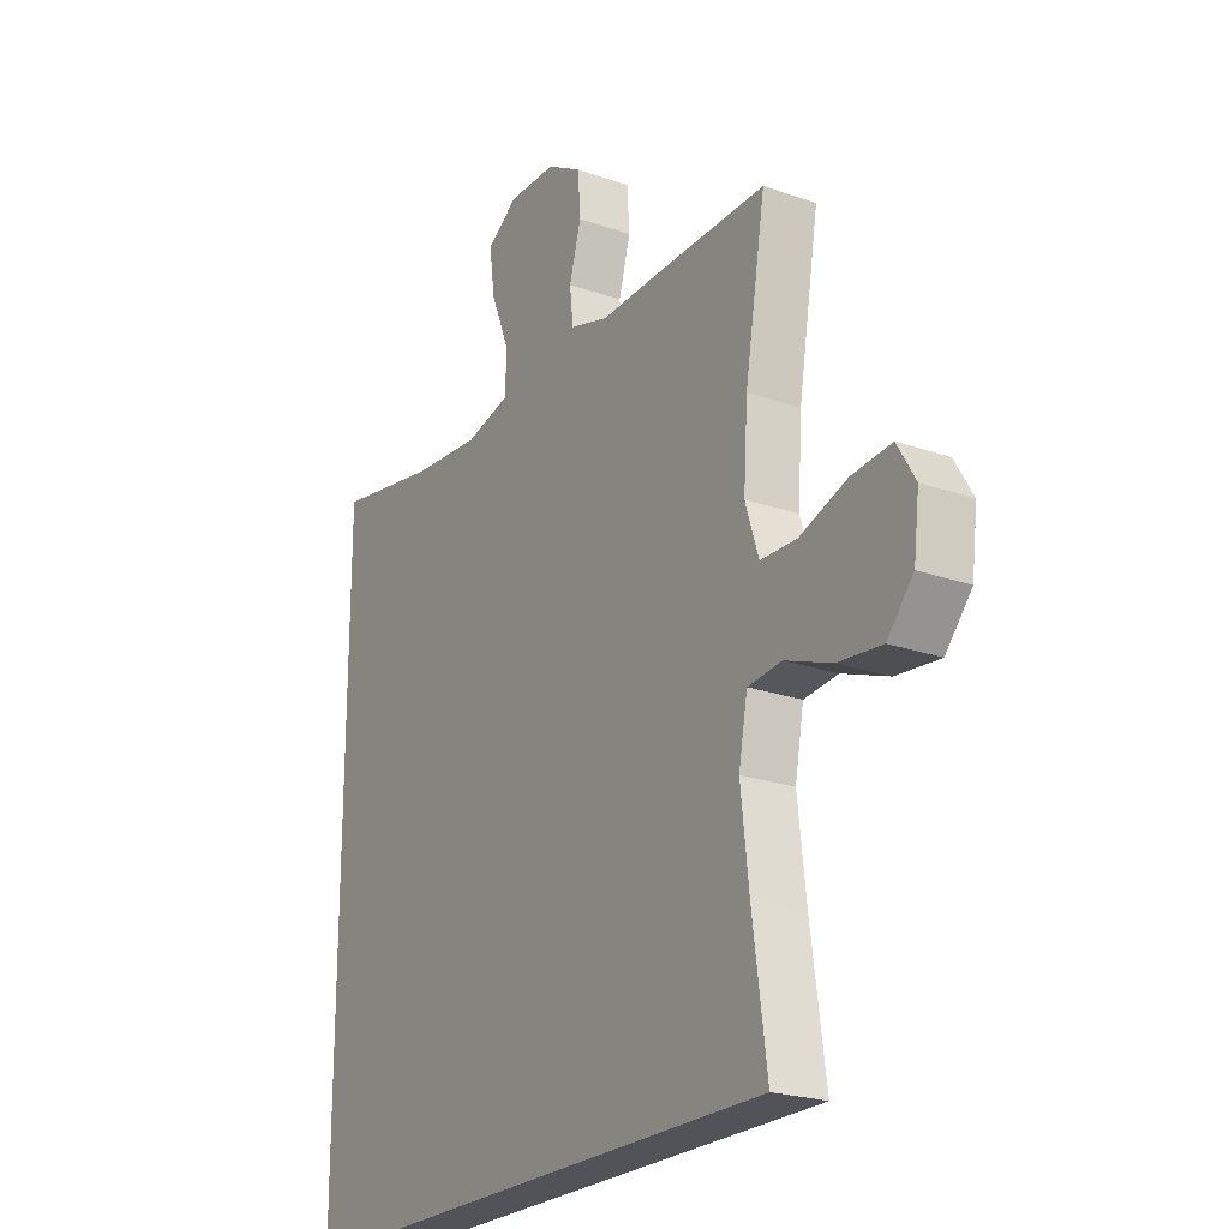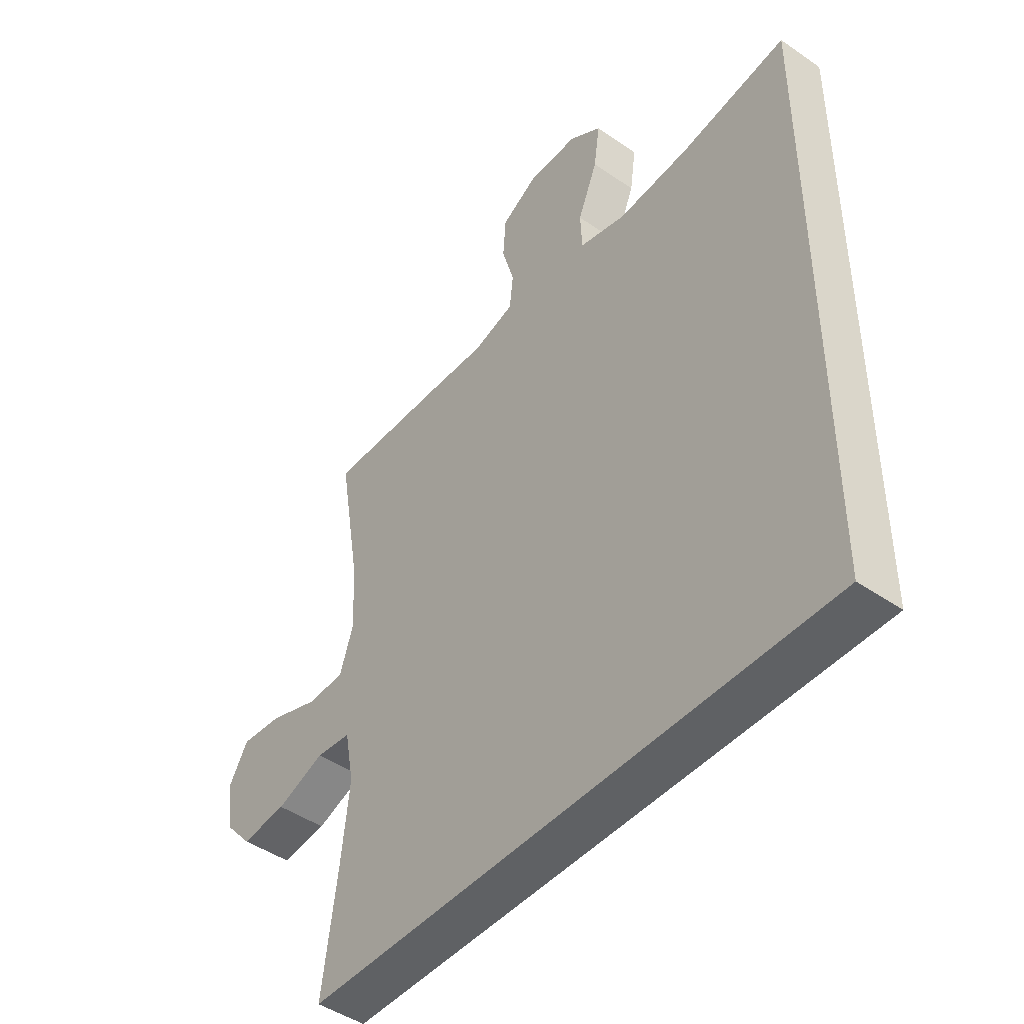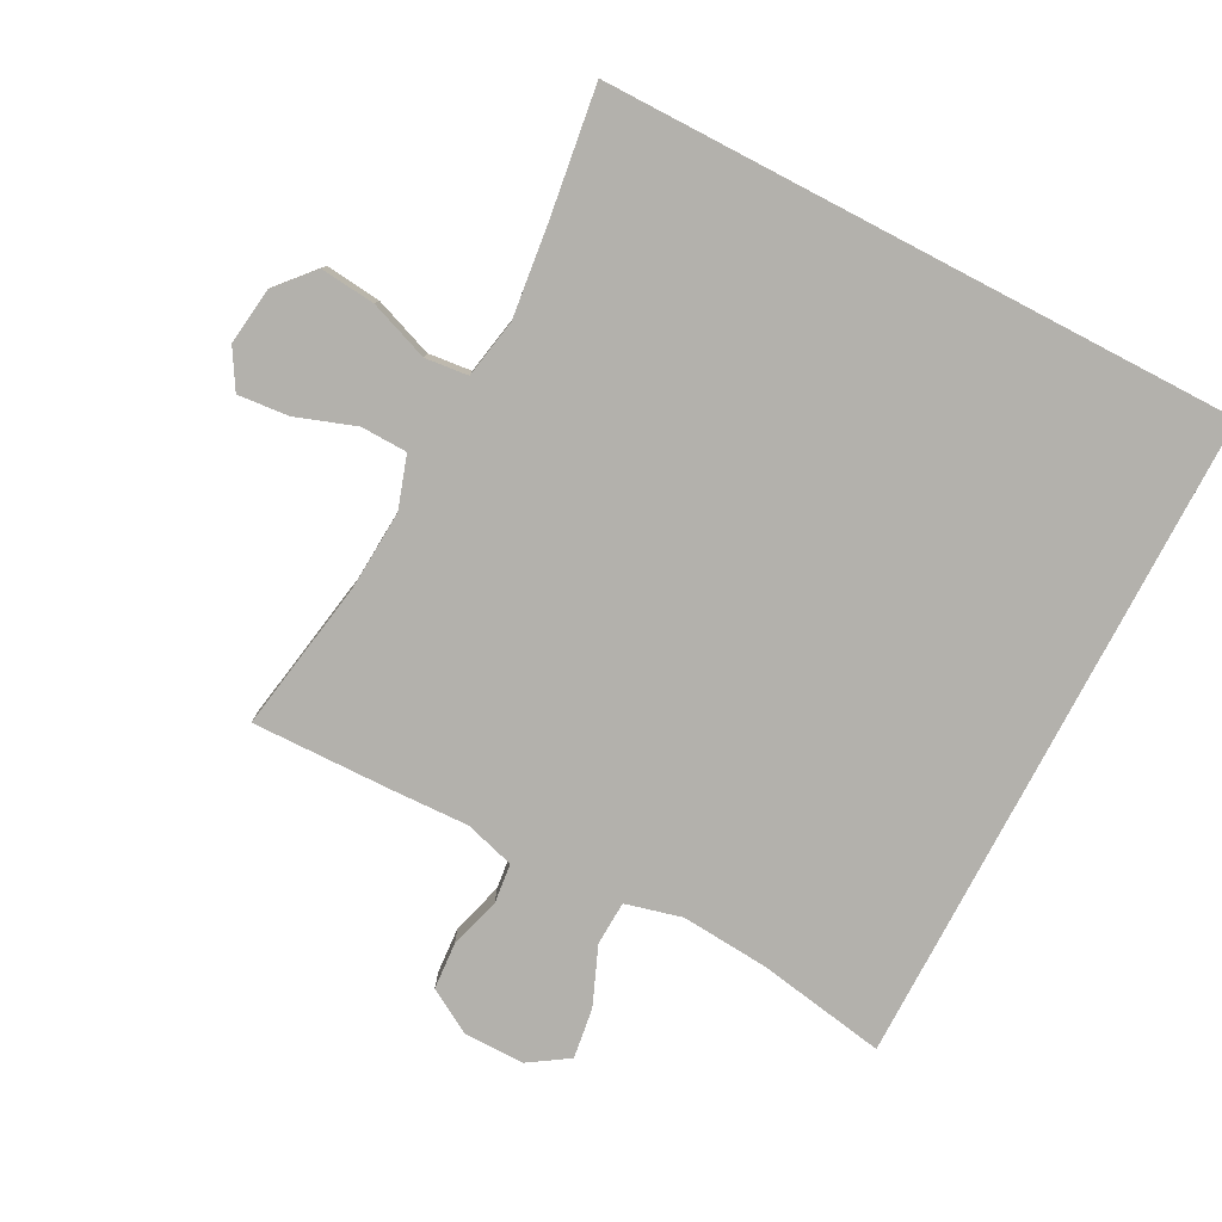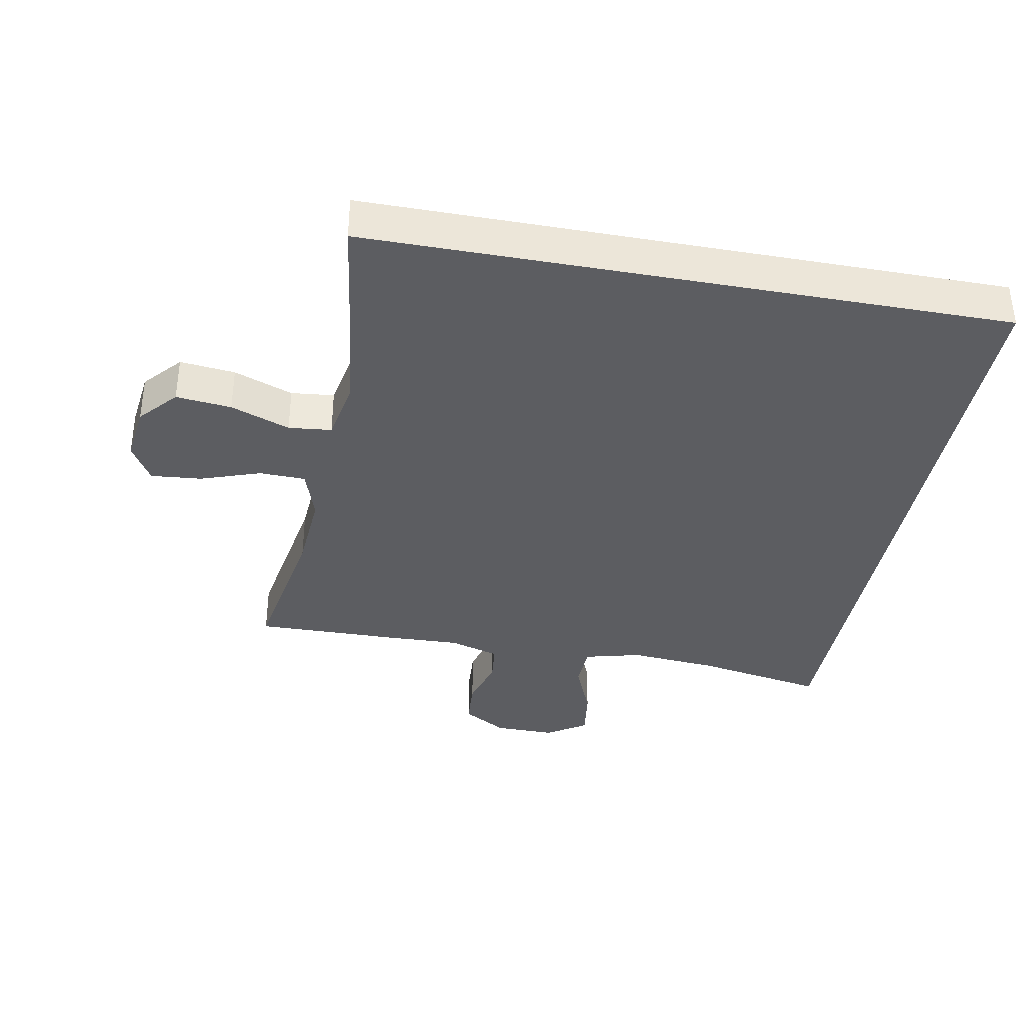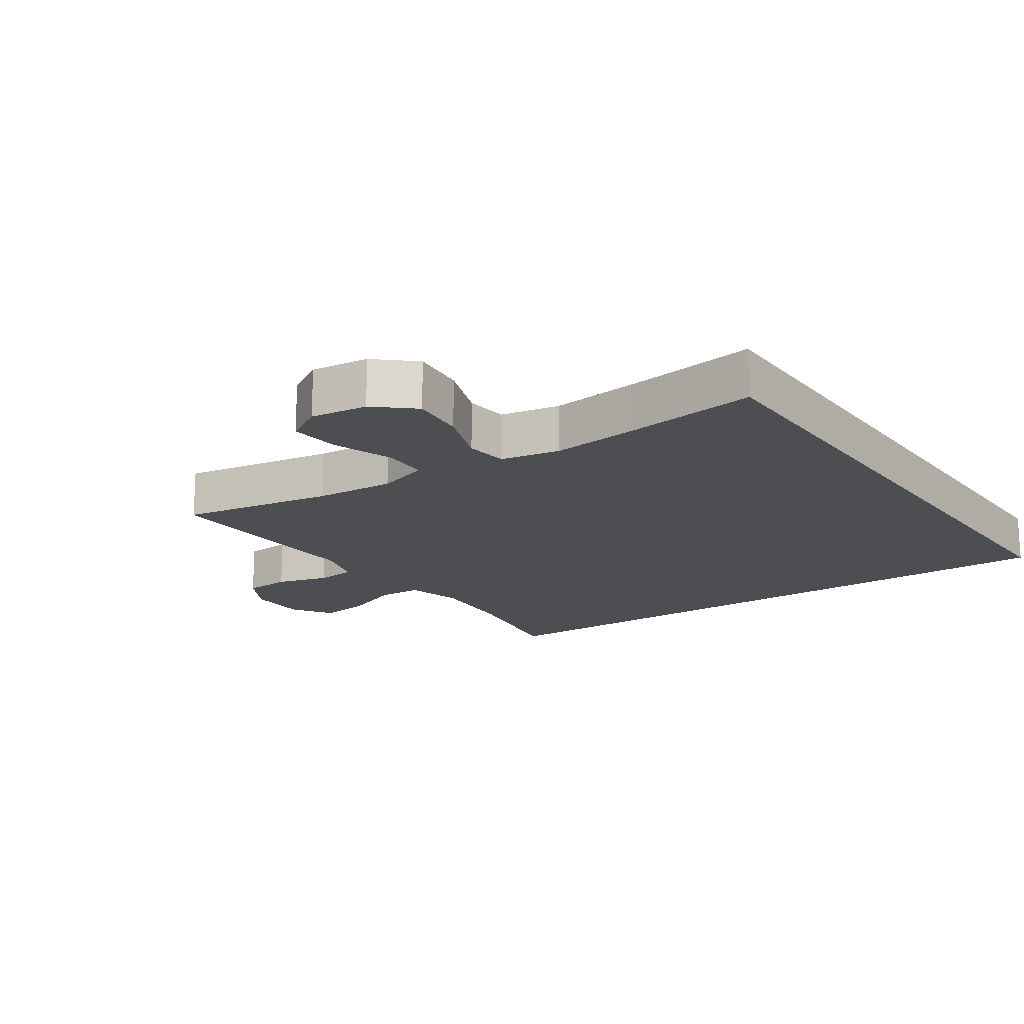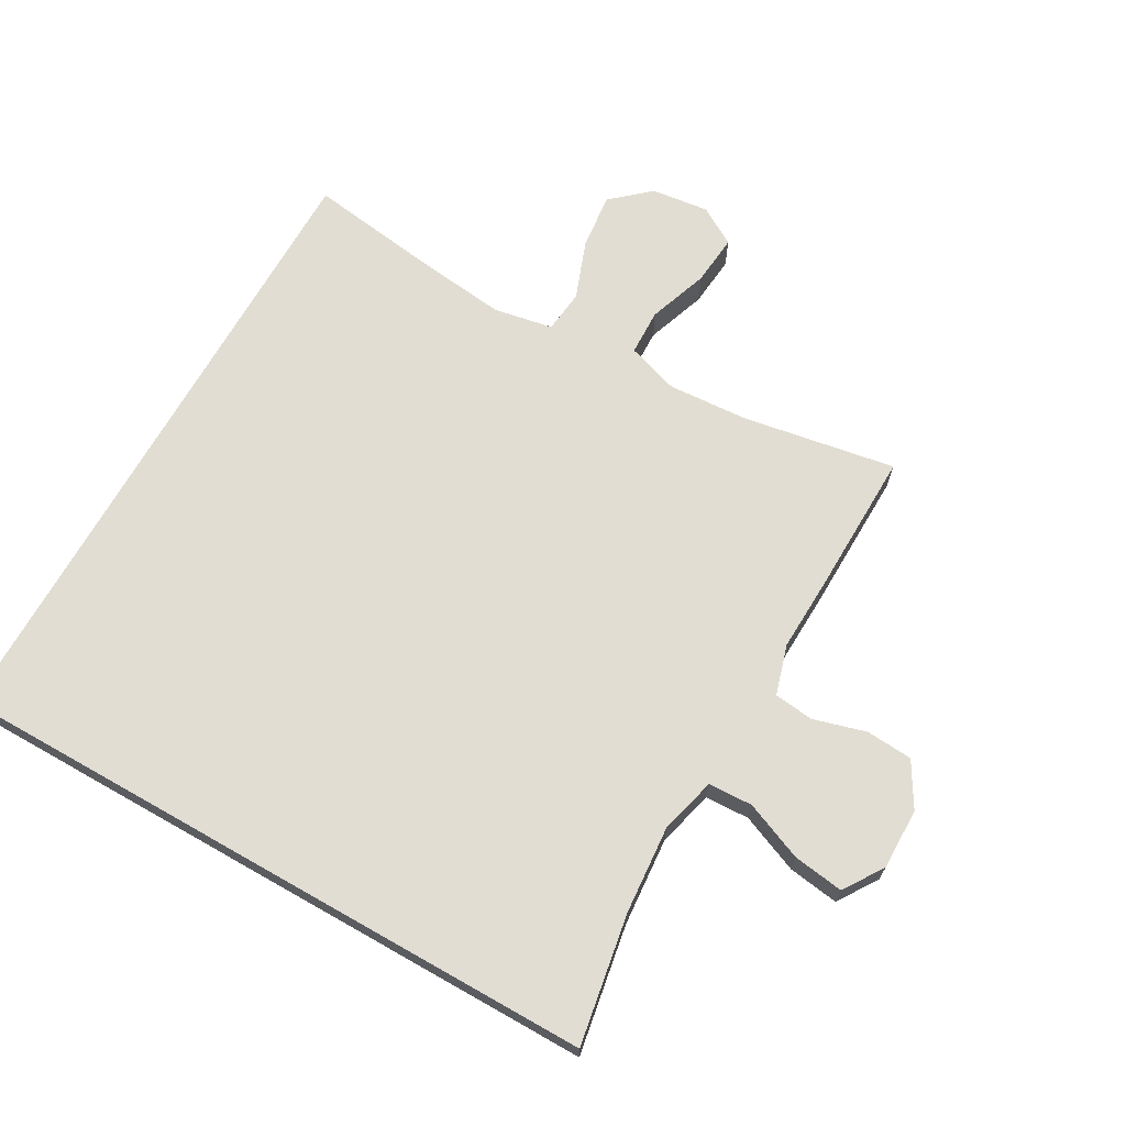
<metadata>
{"format":"obj","ext":"obj","renderer":"f3d","projection":"perspective","resolution":1024,"background":"white","views":[{"elev":-22.7,"azim":59.0,"up":"+Z"},{"elev":-45.9,"azim":-128.4,"up":"+Z"},{"elev":-79.1,"azim":152.4,"up":"+Y"},{"elev":-36.6,"azim":169.4,"up":"+Y"},{"elev":-17.0,"azim":124.7,"up":"+Y"},{"elev":68.3,"azim":-60.4,"up":"+Y"}]}
</metadata>
<code>
v -0.5 0.07 0.517
v -0.301 0.07 0.482
v -0.166 0.07 0.471
v -0.079 0.07 0.493
v -0.076 0.07 0.561
v -0.113 0.07 0.651
v -0.124 0.07 0.729
v -0.063 0.07 0.769
v 0.031 0.07 0.768
v 0.099 0.07 0.728
v 0.104 0.07 0.656
v 0.081 0.07 0.576
v 0.088 0.07 0.515
v 0.165 0.07 0.492
v 0.28 0.07 0.496
v 0.5 0.07 0.5
v 0.46 0.07 0.265
v 0.452 0.07 0.142
v 0.478 0.07 0.062
v 0.549 0.07 0.06
v 0.641 0.07 0.092
v 0.719 0.07 0.099
v 0.754 0.07 0.04
v 0.743 0.07 -0.048
v 0.692 0.07 -0.106
v 0.607 0.07 -0.097
v 0.516 0.07 -0.063
v 0.45 0.07 -0.07
v 0.433 0.07 -0.161
v 0.449 0.07 -0.299
v 0.477 0.07 -0.5
v -0.5 0.07 -0.5
v -0.5 0 0.517
v -0.301 0 0.482
v -0.166 0 0.471
v -0.079 0 0.493
v -0.076 0 0.561
v -0.113 0 0.651
v -0.124 0 0.729
v -0.063 0 0.769
v 0.031 0 0.768
v 0.099 0 0.728
v 0.104 0 0.656
v 0.081 0 0.576
v 0.088 0 0.515
v 0.165 0 0.492
v 0.28 0 0.496
v 0.5 0 0.5
v 0.46 0 0.265
v 0.452 0 0.142
v 0.478 0 0.062
v 0.549 0 0.06
v 0.641 0 0.092
v 0.719 0 0.099
v 0.754 0 0.04
v 0.743 0 -0.048
v 0.692 0 -0.106
v 0.607 0 -0.097
v 0.516 0 -0.063
v 0.45 0 -0.07
v 0.433 0 -0.161
v 0.449 0 -0.299
v 0.477 0 -0.5
v -0.5 0 -0.5
f 32 1 2
f 31 32 2
f 30 31 2
f 29 30 2 3
f 28 29 3 4
f 27 28 4 5
f 25 26 27
f 24 25 27
f 23 24 27
f 22 23 27
f 21 22 27
f 20 21 27
f 19 20 27
f 5 6 7
f 27 5 7
f 19 27 7
f 18 19 7
f 14 15 16 17
f 13 14 17 18
f 10 11 12
f 9 10 12
f 8 9 12
f 7 8 12
f 7 12 13
f 7 13 18
f 34 33 64
f 34 64 63
f 34 63 62
f 35 34 62 61
f 36 35 61 60
f 37 36 60 59
f 59 58 57
f 59 57 56
f 59 56 55
f 59 55 54
f 59 54 53
f 59 53 52
f 59 52 51
f 39 38 37
f 39 37 59
f 39 59 51
f 39 51 50
f 49 48 47 46
f 50 49 46 45
f 44 43 42
f 44 42 41
f 44 41 40
f 44 40 39
f 45 44 39
f 50 45 39
f 1 33 34 2
f 2 34 35 3
f 3 35 36 4
f 4 36 37 5
f 5 37 38 6
f 6 38 39 7
f 7 39 40 8
f 8 40 41 9
f 9 41 42 10
f 10 42 43 11
f 11 43 44 12
f 12 44 45 13
f 13 45 46 14
f 14 46 47 15
f 15 47 48 16
f 16 48 49 17
f 17 49 50 18
f 18 50 51 19
f 19 51 52 20
f 20 52 53 21
f 21 53 54 22
f 22 54 55 23
f 23 55 56 24
f 24 56 57 25
f 25 57 58 26
f 26 58 59 27
f 27 59 60 28
f 28 60 61 29
f 29 61 62 30
f 30 62 63 31
f 31 63 64 32
f 32 64 33 1

</code>
